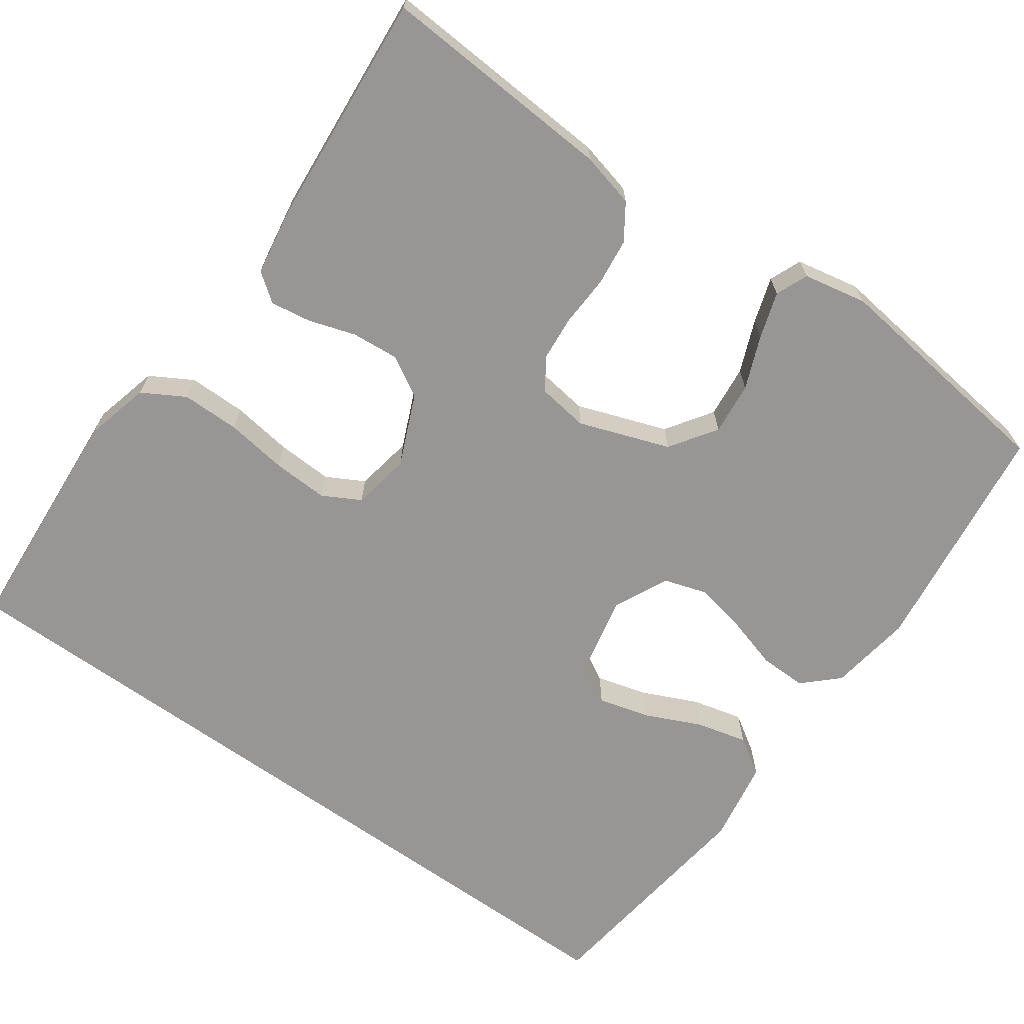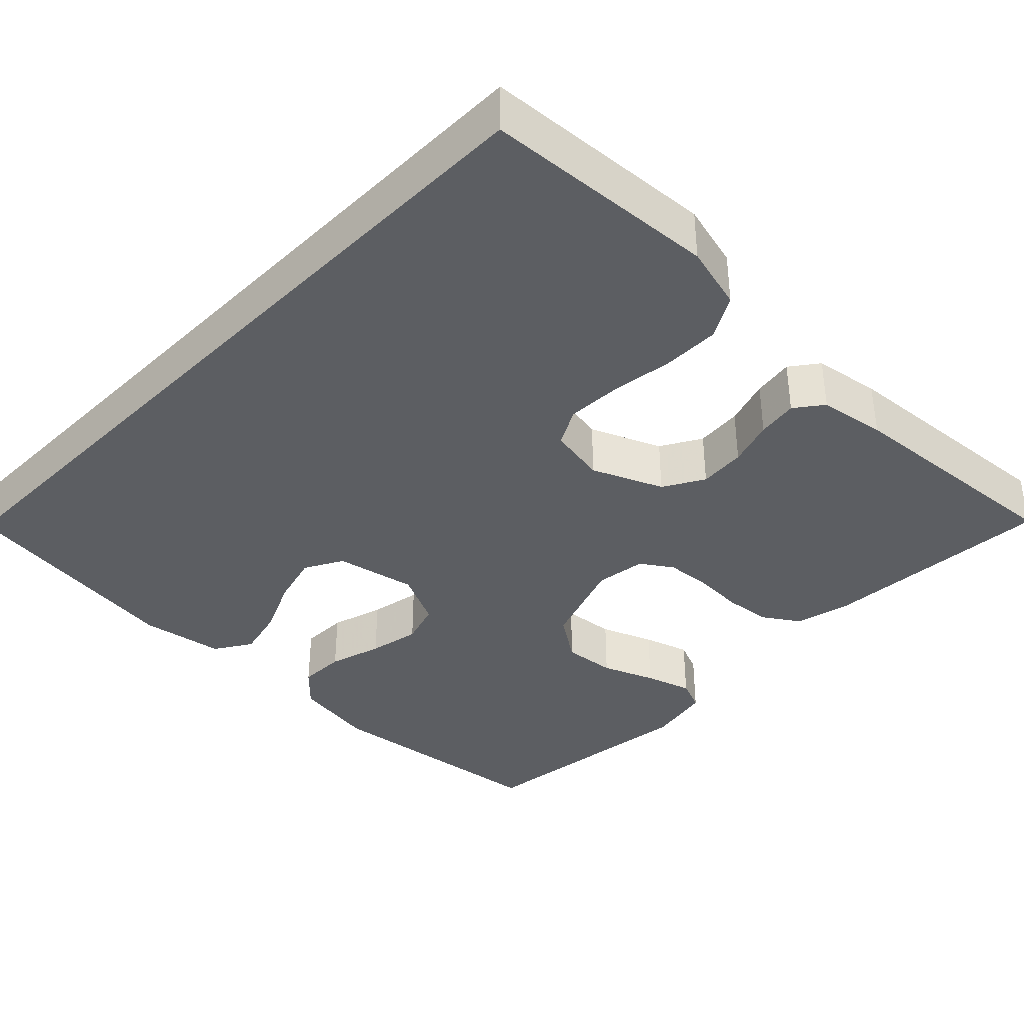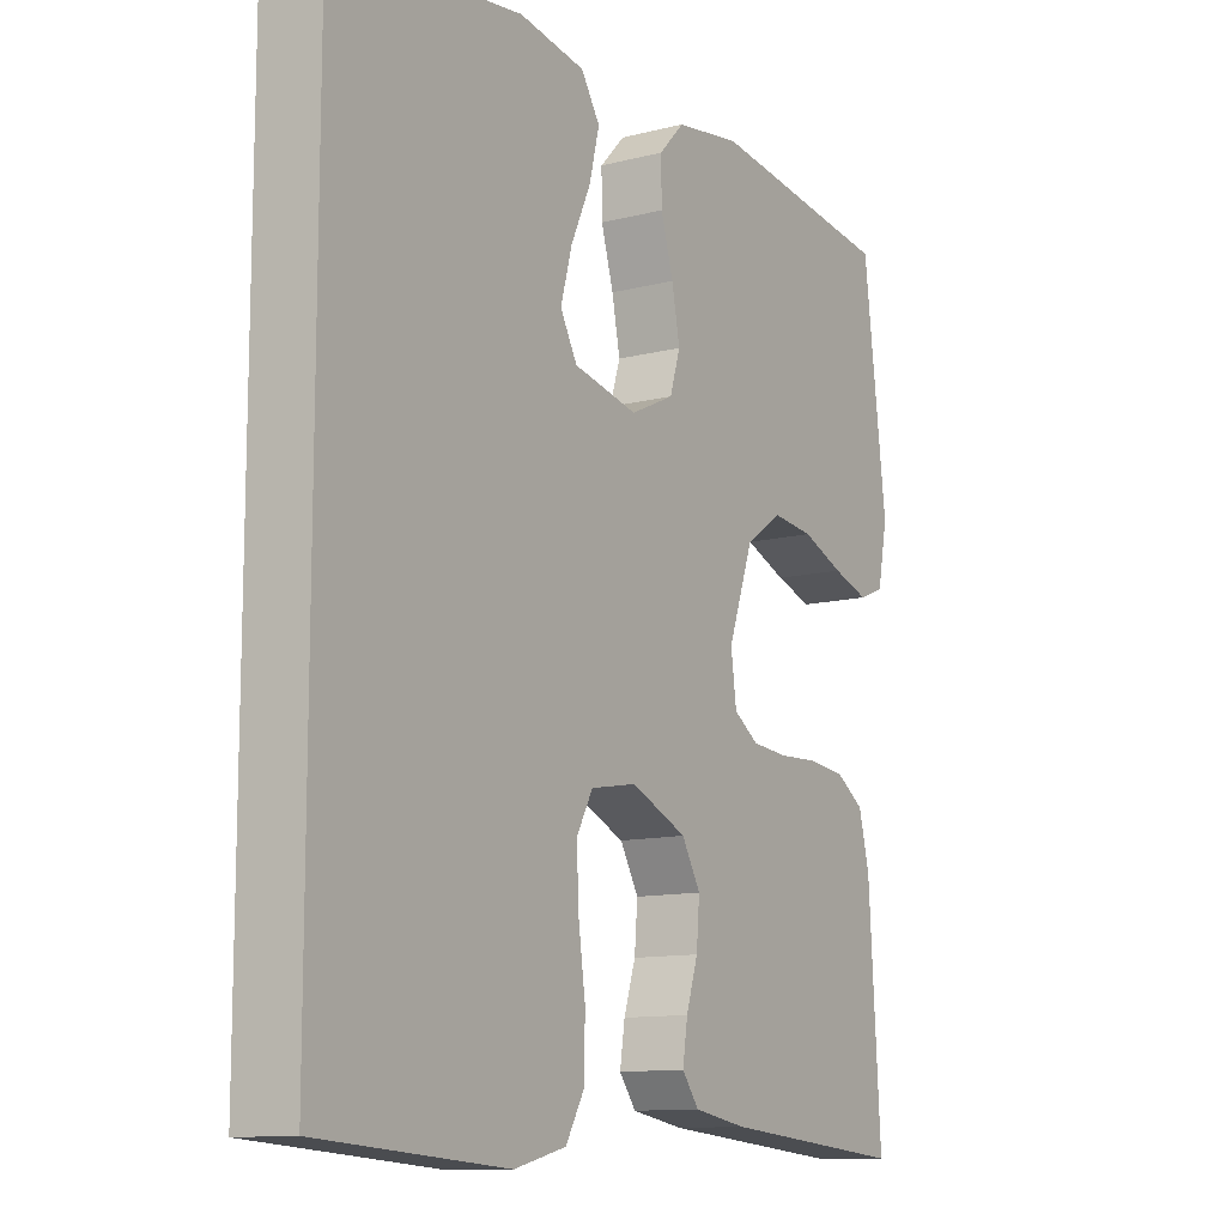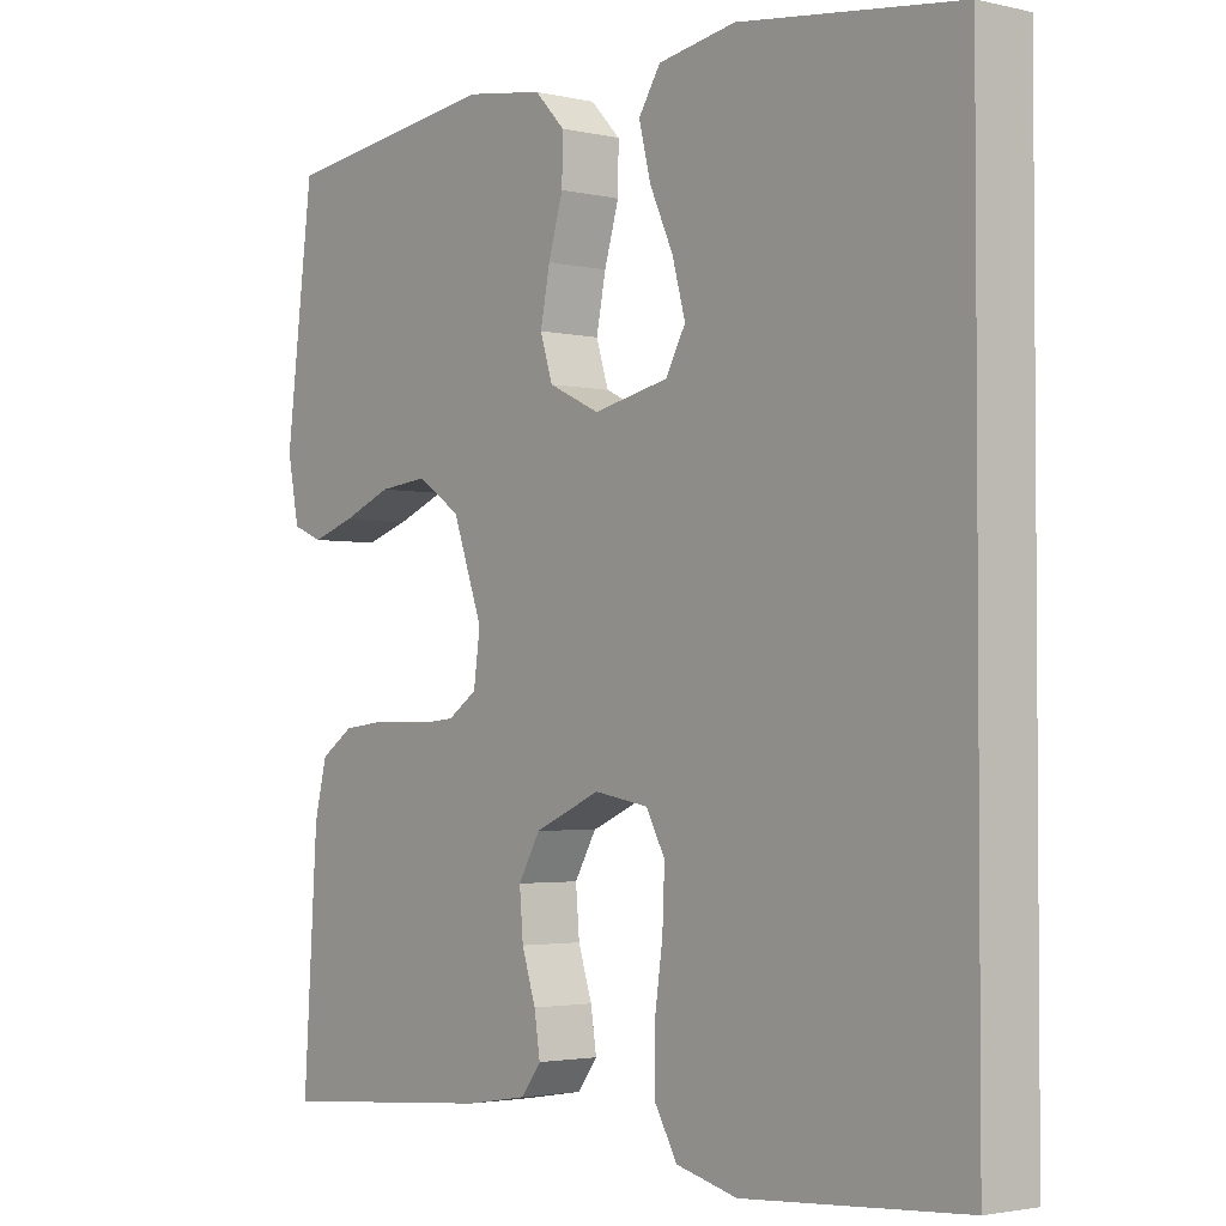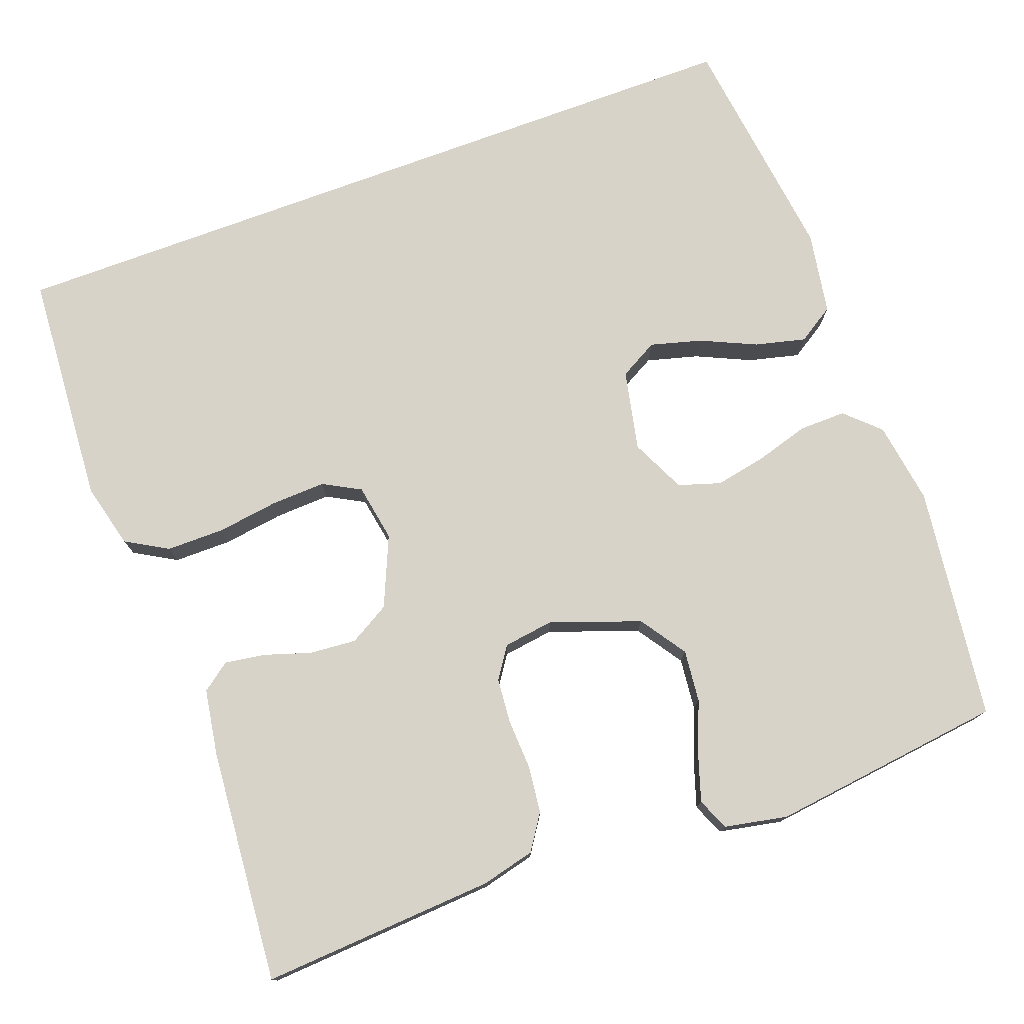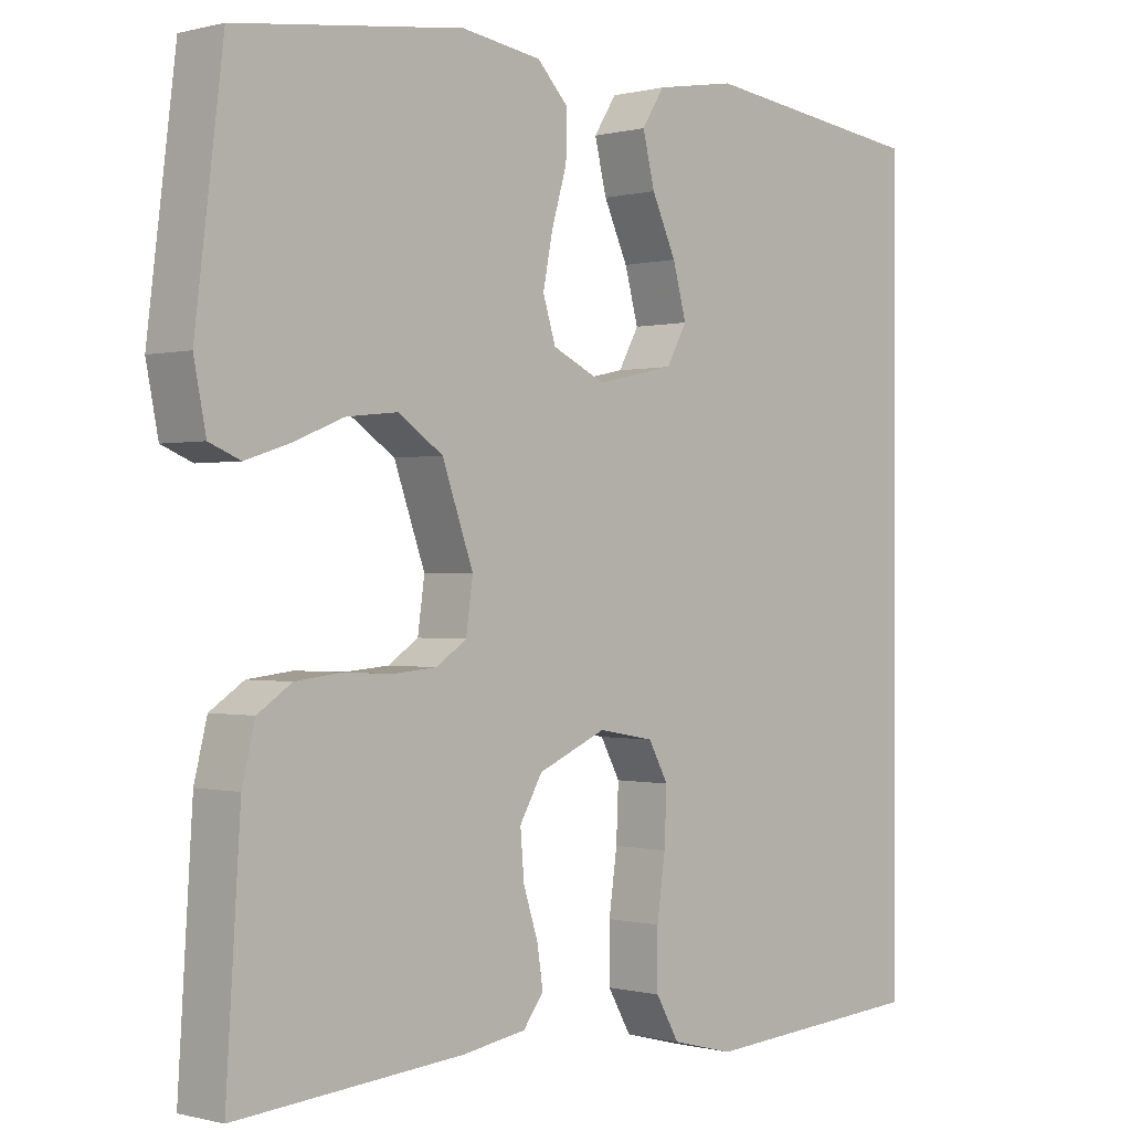
<metadata>
{"format":"obj","ext":"obj","renderer":"f3d","projection":"perspective","resolution":1024,"background":"white","views":[{"elev":-67.8,"azim":-125.5,"up":"+Y"},{"elev":-37.7,"azim":135.5,"up":"+Y"},{"elev":-11.6,"azim":121.8,"up":"+Z"},{"elev":-2.6,"azim":51.0,"up":"+Z"},{"elev":76.2,"azim":-110.3,"up":"+Y"},{"elev":-0.2,"azim":-46.0,"up":"+Z"}]}
</metadata>
<code>
v -0.5 0.07 0.5
v -0.2 0.07 0.538
v -0.094 0.07 0.522
v -0.053 0.07 0.479
v -0.054 0.07 0.419
v -0.074 0.07 0.351
v -0.087 0.07 0.285
v -0.07 0.07 0.231
v 0 0.07 0.198
v 0.103 0.07 0.22
v 0.13 0.07 0.269
v 0.112 0.07 0.335
v 0.08 0.07 0.405
v 0.064 0.07 0.47
v 0.094 0.07 0.517
v 0.2 0.07 0.535
v 0.5 0.07 0.497
v 0.5 0.07 -0.501
v 0.2 0.07 -0.522
v 0.117 0.07 -0.501
v 0.086 0.07 -0.447
v 0.086 0.07 -0.373
v 0.097 0.07 -0.295
v 0.1 0.07 -0.224
v 0.074 0.07 -0.176
v 0 0.07 -0.163
v -0.09 0.07 -0.202
v -0.12 0.07 -0.254
v -0.115 0.07 -0.314
v -0.096 0.07 -0.373
v -0.088 0.07 -0.425
v -0.115 0.07 -0.461
v -0.2 0.07 -0.475
v -0.5 0.07 -0.5
v -0.481 0.07 -0.2
v -0.464 0.07 -0.131
v -0.419 0.07 -0.101
v -0.359 0.07 -0.094
v -0.294 0.07 -0.097
v -0.236 0.07 -0.092
v -0.196 0.07 -0.065
v -0.187 0.07 0
v -0.228 0.07 0.115
v -0.287 0.07 0.155
v -0.354 0.07 0.148
v -0.421 0.07 0.121
v -0.48 0.07 0.102
v -0.521 0.07 0.119
v -0.537 0.07 0.2
v -0.5 0 0.5
v -0.2 0 0.538
v -0.094 0 0.522
v -0.053 0 0.479
v -0.054 0 0.419
v -0.074 0 0.351
v -0.087 0 0.285
v -0.07 0 0.231
v 0 0 0.198
v 0.103 0 0.22
v 0.13 0 0.269
v 0.112 0 0.335
v 0.08 0 0.405
v 0.064 0 0.47
v 0.094 0 0.517
v 0.2 0 0.535
v 0.5 0 0.497
v 0.5 0 -0.501
v 0.2 0 -0.522
v 0.117 0 -0.501
v 0.086 0 -0.447
v 0.086 0 -0.373
v 0.097 0 -0.295
v 0.1 0 -0.224
v 0.074 0 -0.176
v 0 0 -0.163
v -0.09 0 -0.202
v -0.12 0 -0.254
v -0.115 0 -0.314
v -0.096 0 -0.373
v -0.088 0 -0.425
v -0.115 0 -0.461
v -0.2 0 -0.475
v -0.5 0 -0.5
v -0.481 0 -0.2
v -0.464 0 -0.131
v -0.419 0 -0.101
v -0.359 0 -0.094
v -0.294 0 -0.097
v -0.236 0 -0.092
v -0.196 0 -0.065
v -0.187 0 0
v -0.228 0 0.115
v -0.287 0 0.155
v -0.354 0 0.148
v -0.421 0 0.121
v -0.48 0 0.102
v -0.521 0 0.119
v -0.537 0 0.2
f 45 46 47 48
f 45 48 49 1
f 36 37 38 39
f 36 39 40
f 35 36 40
f 34 35 40
f 33 34 40 41
f 29 30 31 32
f 28 29 32 33
f 20 21 22 23
f 20 23 24
f 19 20 24
f 18 19 24
f 17 18 24 25
f 12 13 14 15
f 11 12 15 16
f 3 4 5 6
f 3 6 7
f 2 3 7
f 44 45 1 2
f 43 44 2 7
f 42 43 7 8
f 28 33 41 42
f 27 28 42 8
f 26 27 8 9
f 25 26 9 10
f 11 16 17 25
f 10 11 25
f 97 96 95 94
f 50 98 97 94
f 88 87 86 85
f 89 88 85
f 89 85 84
f 89 84 83
f 90 89 83 82
f 81 80 79 78
f 82 81 78 77
f 72 71 70 69
f 73 72 69
f 73 69 68
f 73 68 67
f 74 73 67 66
f 64 63 62 61
f 65 64 61 60
f 55 54 53 52
f 56 55 52
f 56 52 51
f 51 50 94 93
f 56 51 93 92
f 57 56 92 91
f 91 90 82 77
f 57 91 77 76
f 58 57 76 75
f 59 58 75 74
f 74 66 65 60
f 74 60 59
f 1 50 51 2
f 2 51 52 3
f 3 52 53 4
f 4 53 54 5
f 5 54 55 6
f 6 55 56 7
f 7 56 57 8
f 8 57 58 9
f 9 58 59 10
f 10 59 60 11
f 11 60 61 12
f 12 61 62 13
f 13 62 63 14
f 14 63 64 15
f 15 64 65 16
f 16 65 66 17
f 17 66 67 18
f 18 67 68 19
f 19 68 69 20
f 20 69 70 21
f 21 70 71 22
f 22 71 72 23
f 23 72 73 24
f 24 73 74 25
f 25 74 75 26
f 26 75 76 27
f 27 76 77 28
f 28 77 78 29
f 29 78 79 30
f 30 79 80 31
f 31 80 81 32
f 32 81 82 33
f 33 82 83 34
f 34 83 84 35
f 35 84 85 36
f 36 85 86 37
f 37 86 87 38
f 38 87 88 39
f 39 88 89 40
f 40 89 90 41
f 41 90 91 42
f 42 91 92 43
f 43 92 93 44
f 44 93 94 45
f 45 94 95 46
f 46 95 96 47
f 47 96 97 48
f 48 97 98 49
f 49 98 50 1

</code>
